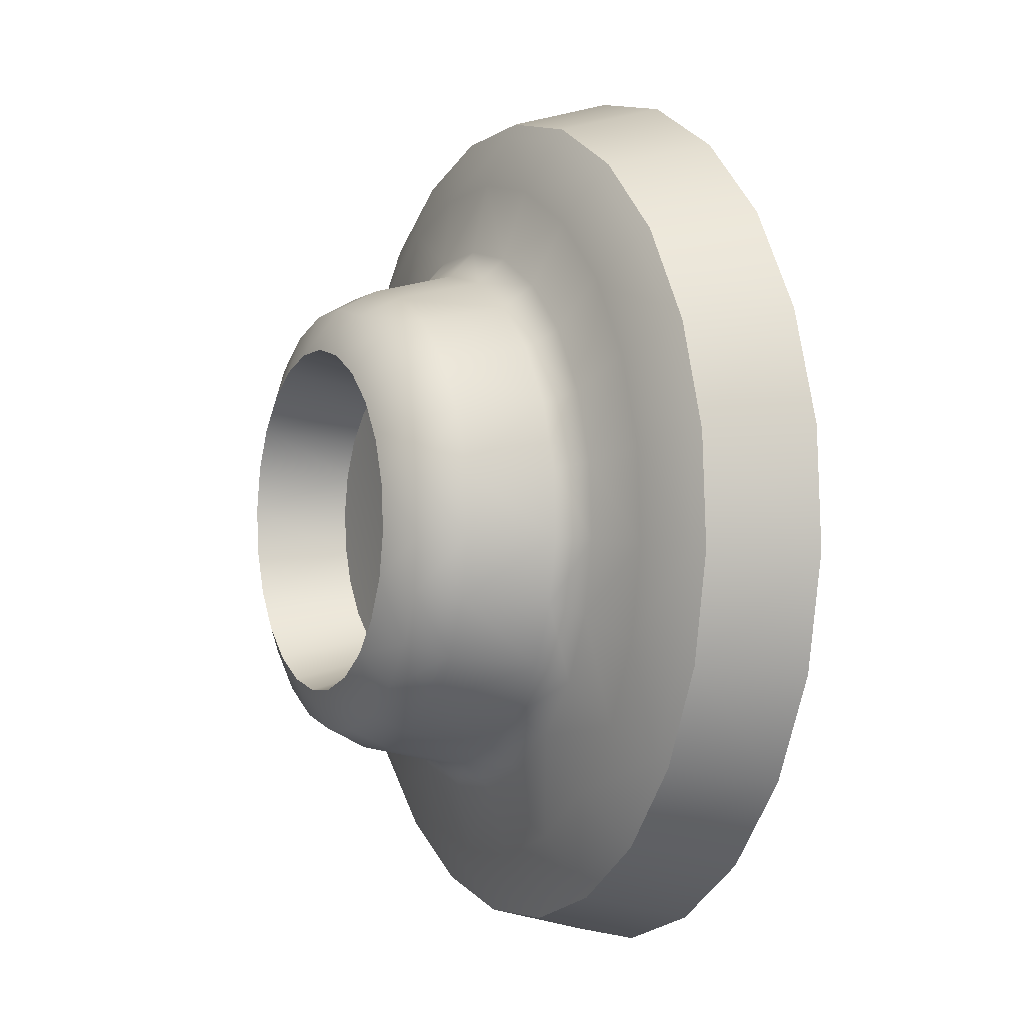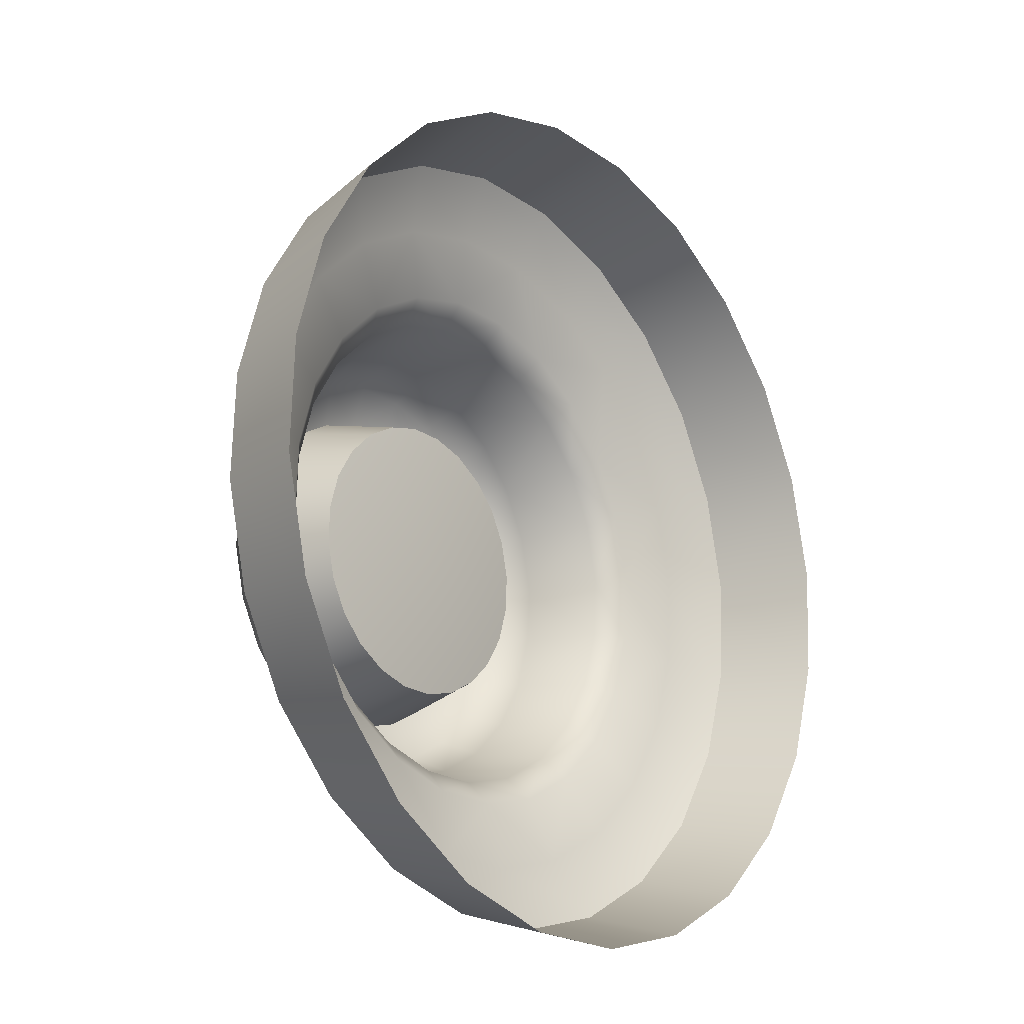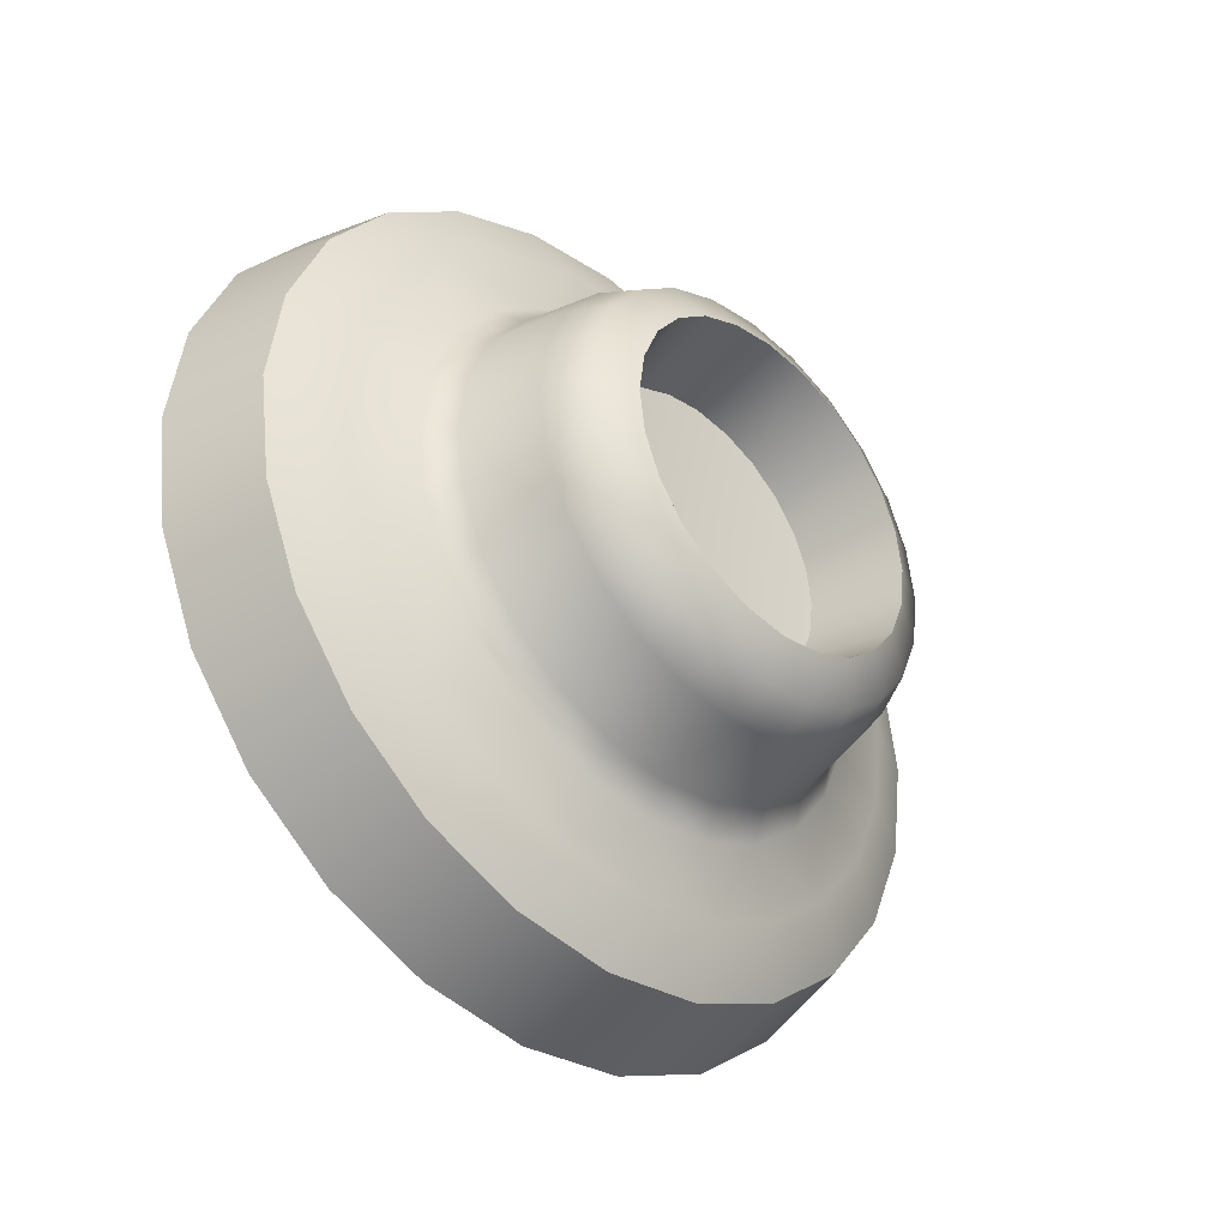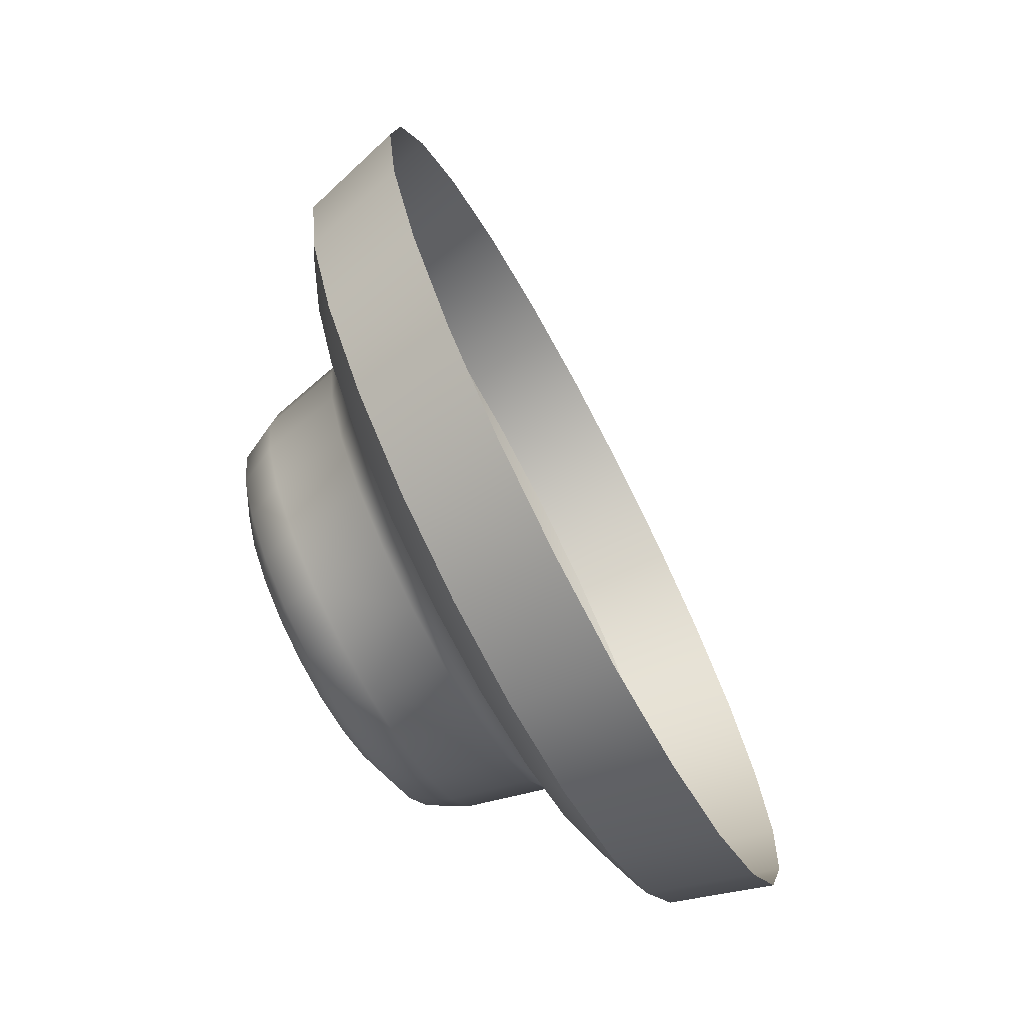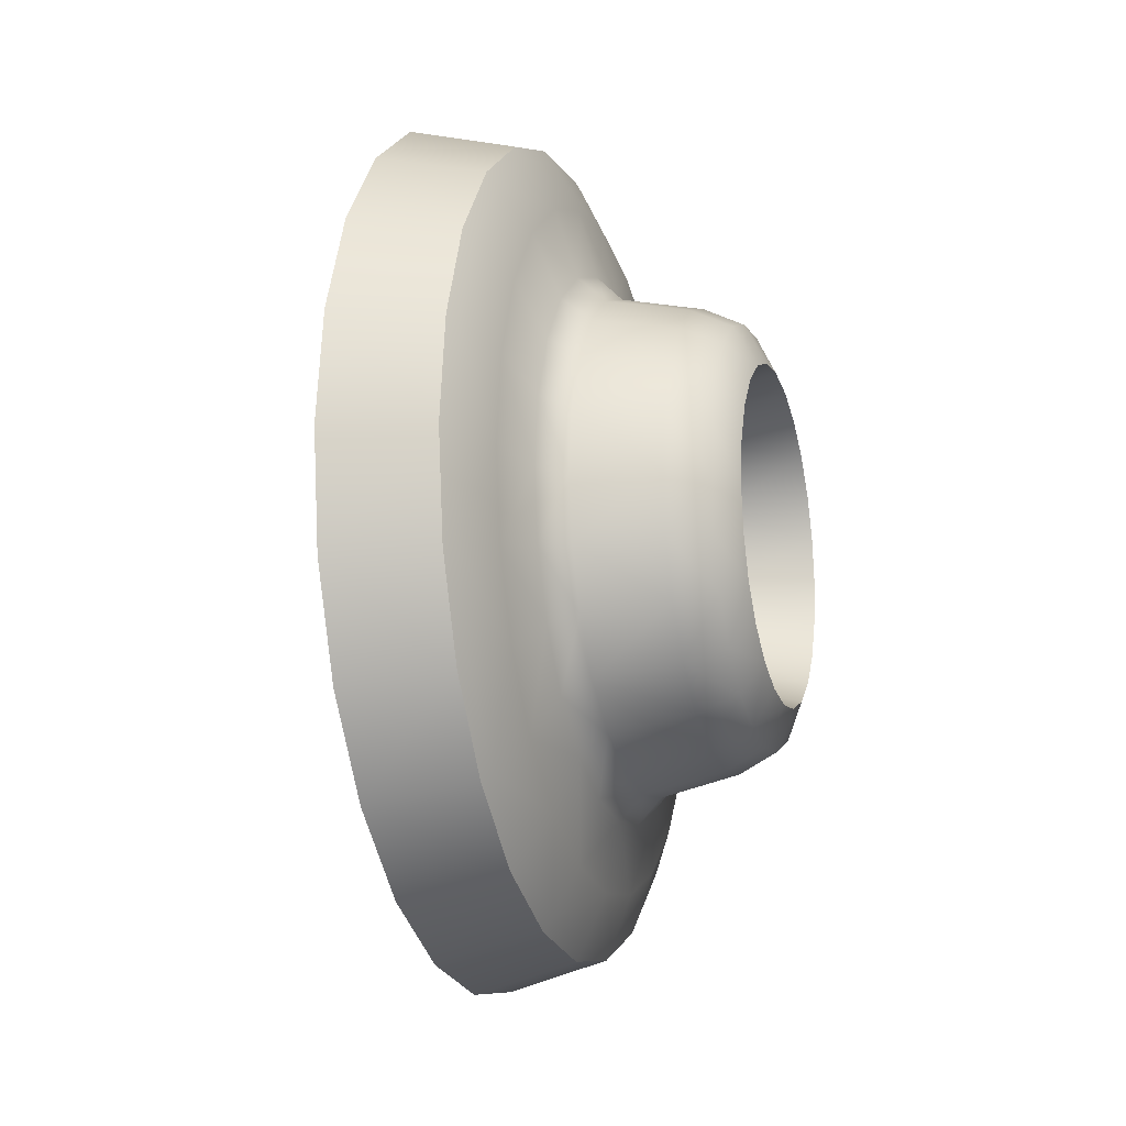
<metadata>
{"format":"obj","ext":"obj","renderer":"f3d","projection":"perspective","resolution":1024,"background":"white","views":[{"elev":-73.4,"azim":171.9,"up":"+Y"},{"elev":24.6,"azim":-149.2,"up":"+Y"},{"elev":-38.6,"azim":20.3,"up":"+Z"},{"elev":-7.2,"azim":-167.3,"up":"+Y"},{"elev":-16.4,"azim":-8.1,"up":"+Z"}]}
</metadata>
<code>
v -944.9 283.7 208.5
v -946 287.2 208.8
v -947.1 284.8 209.1
v -942.8 288.1 207.2
v -943.8 286 208.1
v -944 291.4 206.1
v -944.9 289.4 207.7
v -941.3 291.3 203.6
v -942 289.9 205.6
v -942.9 293.8 201.5
v -943.3 292.9 203.9
v -940.8 292.5 198.8
v -940.9 292.2 201.3
v -942.9 293.8 196.1
v -942.7 294.1 198.8
v -941.3 291.3 194
v -940.9 292.2 196.3
v -944 291.4 191.5
v -943.3 292.9 193.6
v -942.8 288.1 190.4
v -942 289.9 192
v -946 287.2 188.8
v -944.9 289.4 189.8
v -944.9 283.7 189.1
v -943.8 286 189.5
v -948.2 282.3 188.8
v -947.1 284.8 188.5
v -946.9 279.3 190.4
v -945.9 281.5 189.5
v -950.2 278.1 191.5
v -949.3 280.1 189.8
v -948.4 276.1 194
v -947.8 277.5 192
v -951.3 275.7 196.1
v -950.9 276.6 193.6
v -949 275 198.8
v -948.8 275.3 196.3
v -951.3 275.7 201.5
v -951.4 275.4 198.8
v -948.4 276.1 203.6
v -948.8 275.3 201.3
v -950.2 278.1 206.1
v -950.9 276.6 203.9
v -946.9 279.3 207.2
v -947.8 277.5 205.6
v -948.2 282.3 208.8
v -949.3 280.1 207.7
v -945.9 281.5 208.1
v -941 283.5 204.1
v -939.7 284.1 203.1
v -940.5 284.7 203.5
v -940.2 283 203.6
v -939.5 283.5 202.3
v -940.4 281.6 202.8
v -940.8 281.8 203.8
v -940 285.7 202.6
v -939 285.7 201.3
v -939.6 286.5 201.5
v -939.3 285 202.3
v -938.9 284.8 200.8
v -939.4 287 200.2
v -938.7 286.3 198.8
v -939.3 287.2 198.8
v -938.8 286.2 200.1
v -938.7 285.3 198.8
v -939.4 287 197.4
v -939 285.7 196.3
v -939.6 286.5 196.1
v -938.8 286.2 197.5
v -938.9 284.8 196.8
v -940 285.7 194.9
v -939.7 284.1 194.5
v -940.5 284.7 194.1
v -939.3 285 195.3
v -939.5 283.5 195.3
v -941 283.5 193.5
v -940.8 281.8 193.8
v -941.6 282.2 193.3
v -940.2 283 194
v -940.4 281.6 194.8
v -942.2 280.9 193.5
v -941.8 279.6 194.5
v -942.8 279.7 194.1
v -941.3 280.6 194
v -941.2 279.8 195.3
v -943.3 278.7 194.9
v -942.6 277.9 196.3
v -943.6 277.9 196.1
v -942.3 278.6 195.3
v -941.9 278.5 196.8
v -943.9 277.4 197.4
v -942.9 277.3 198.8
v -944 277.3 198.8
v -942.8 277.4 197.5
v -942.1 278 198.8
v -943.9 277.4 200.2
v -942.6 277.9 201.3
v -943.6 277.9 201.5
v -942.8 277.4 200.1
v -941.9 278.5 200.8
v -943.3 278.7 202.6
v -941.8 279.6 203.1
v -942.8 279.7 203.5
v -942.3 278.6 202.3
v -941.2 279.8 202.3
v -942.2 280.9 204.1
v -941.6 282.2 204.3
v -941.3 280.6 203.6
v -942.8 284.4 204.5
v -942.2 285.7 203.9
v -941.6 286.8 203
v -941.2 287.7 201.7
v -941 288.2 200.3
v -940.9 288.4 198.8
v -941 288.2 197.3
v -941.2 287.7 195.8
v -941.6 286.8 194.6
v -942.2 285.7 193.7
v -942.8 284.4 193.1
v -943.4 283 192.9
v -944.1 281.7 193.1
v -944.7 280.4 193.7
v -945.2 279.3 194.6
v -945.6 278.4 195.8
v -945.8 277.9 197.3
v -945.9 277.7 198.8
v -945.8 277.9 200.3
v -945.6 278.4 201.7
v -945.2 279.3 203
v -944.7 280.4 203.9
v -944.1 281.7 204.5
v -943.4 283 204.7
v -943.3 285.3 206.6
v -942.6 286.2 204.4
v -942.5 287.1 205.8
v -943.9 283.3 205.3
v -943.2 284.8 205.1
v -945.1 281.5 206.6
v -944.2 283.4 206.9
v -945.3 280.3 204.4
v -944.6 281.8 205.1
v -946.7 278.2 204.5
v -945.9 279.7 205.8
v -946.3 278.2 202
v -945.9 279.1 203.4
v -947.5 276.3 200.9
v -947.2 277 202.9
v -946.7 277.4 198.8
v -946.6 277.6 200.5
v -947.5 276.3 196.7
v -947.7 276 198.8
v -946.3 278.2 195.5
v -946.6 277.6 197.1
v -946.7 278.2 193
v -947.2 277 194.7
v -945.3 280.3 193.1
v -945.9 279.1 194.2
v -945.1 281.5 190.9
v -945.9 279.7 191.7
v -943.9 283.3 192.3
v -944.6 281.8 192.5
v -943.3 285.3 190.9
v -944.2 283.4 190.6
v -942.6 286.2 193.1
v -943.2 284.8 192.5
v -941.8 288.6 193
v -942.5 287.1 191.7
v -941.5 288.4 195.5
v -942 287.5 194.2
v -940.9 290.5 196.7
v -941.2 289.8 194.7
v -941.2 289.2 198.8
v -941.3 289 197.1
v -940.9 290.5 200.9
v -940.8 290.8 198.8
v -941.5 288.4 202
v -941.3 289 200.5
v -941.8 288.6 204.5
v -941.2 289.8 202.9
v -942 287.5 203.4
v -942.3 282.5 202.3
v -939.9 282.6 202.7
v -940.4 281.6 202.8
v -941.6 284.1 201.8
v -942 283.4 202.2
v -939.2 284.2 201.6
v -939.5 283.5 202.3
v -941.1 285.3 200.5
v -941.3 284.8 201.3
v -938.7 285.2 199.8
v -938.9 284.8 200.8
v -940.9 285.7 198.8
v -940.9 285.6 199.7
v -938.7 285.2 197.7
v -938.7 285.3 198.8
v -941.1 285.3 197
v -940.9 285.6 197.9
v -939.2 284.2 195.9
v -938.9 284.8 196.8
v -941.6 284.1 195.7
v -941.3 284.8 196.3
v -939.9 282.6 194.9
v -939.5 283.5 195.3
v -942.3 282.5 195.3
v -942 283.4 195.4
v -940.8 280.7 194.9
v -940.4 281.6 194.8
v -943.1 281 195.7
v -942.7 281.7 195.4
v -941.6 279 195.9
v -941.2 279.8 195.3
v -943.6 279.8 197
v -943.4 280.3 196.3
v -942 278.1 197.7
v -941.9 278.5 196.8
v -943.8 279.4 198.8
v -943.8 279.5 197.9
v -942 278.1 199.8
v -942.1 278 198.8
v -943.6 279.8 200.5
v -943.8 279.5 199.7
v -941.6 279 201.6
v -941.9 278.5 200.8
v -943.1 281 201.8
v -943.4 280.3 201.3
v -940.8 280.7 202.7
v -941.2 279.8 202.3
v -942.7 281.7 202.2
v -942.3 282.5 202.3
v -942.6 282.6 198.8
v -942 283.4 202.2
v -941.6 284.1 201.8
v -941.3 284.8 201.3
v -941.1 285.3 200.5
v -940.9 285.6 199.7
v -940.9 285.7 198.8
v -940.9 285.6 197.9
v -941.1 285.3 197
v -941.3 284.8 196.3
v -941.6 284.1 195.7
v -942 283.4 195.4
v -942.3 282.5 195.3
v -942.7 281.7 195.4
v -943.1 281 195.7
v -943.4 280.3 196.3
v -943.6 279.8 197
v -943.8 279.5 197.9
v -943.8 279.4 198.8
v -943.8 279.5 199.7
v -943.6 279.8 200.5
v -943.4 280.3 201.3
v -943.1 281 201.8
v -942.7 281.7 202.2
v -943.8 286 208.1
v -942.7 287.9 206.9
v -942.8 288.1 207.2
v -945.9 281.5 208.1
v -944.7 283.7 208.1
v -944.9 283.7 208.5
v -947.8 277.5 205.6
v -946.7 279.4 206.9
v -946.9 279.3 207.2
v -948.8 275.3 201.3
v -948.2 276.3 203.5
v -948.4 276.1 203.6
v -948.8 275.3 196.3
v -948.7 275.2 198.8
v -949 275 198.8
v -947.8 277.5 192
v -948.2 276.3 194.1
v -948.4 276.1 194
v -945.9 281.5 189.5
v -946.7 279.4 190.7
v -946.9 279.3 190.4
v -943.8 286 189.5
v -944.7 283.7 189.4
v -944.9 283.7 189.1
v -942 289.9 192
v -942.7 287.9 190.7
v -942.8 288.1 190.4
v -940.9 292.2 196.3
v -941.3 291 194.1
v -941.3 291.3 194
v -940.9 292.2 201.3
v -940.8 292.1 198.8
v -940.8 292.5 198.8
v -942 289.9 205.6
v -941.3 291 203.5
v -941.3 291.3 203.6
v -941.9 289.6 205.4
v -940.9 291.8 201.2
v -940.9 291.8 196.4
v -941.9 289.6 192.2
v -943.7 285.8 189.7
v -945.7 281.5 189.7
v -947.5 277.7 192.2
v -948.5 275.5 196.4
v -948.5 275.5 201.2
v -947.5 277.7 205.4
v -945.7 281.5 207.8
v -943.7 285.8 207.8
v -939.9 282.6 202.7
v -939.2 284.2 201.6
v -938.7 285.2 199.8
v -938.7 285.2 197.7
v -939.2 284.2 195.9
v -939.9 282.6 194.9
v -940.8 280.7 194.9
v -941.6 279 195.9
v -942 278.1 197.7
v -942 278.1 199.8
v -941.6 279 201.6
v -940.8 280.7 202.7
f 1 2 3
f 4 2 5
f 4 6 7
f 8 6 9
f 8 10 11
f 12 10 13
f 12 14 15
f 16 14 17
f 16 18 19
f 20 18 21
f 20 22 23
f 24 22 25
f 24 26 27
f 28 26 29
f 28 30 31
f 32 30 33
f 32 34 35
f 36 34 37
f 36 38 39
f 40 38 41
f 40 42 43
f 44 42 45
f 44 46 47
f 1 46 48
f 49 50 51
f 52 53 50
f 54 52 55
f 56 57 58
f 59 60 57
f 53 59 50
f 61 62 63
f 64 65 62
f 60 64 57
f 66 67 68
f 69 70 67
f 65 69 62
f 71 72 73
f 74 75 72
f 70 74 67
f 76 77 78
f 79 80 77
f 75 79 72
f 81 82 83
f 84 85 82
f 80 84 77
f 86 87 88
f 89 90 87
f 85 89 82
f 91 92 93
f 94 95 92
f 90 94 87
f 96 97 98
f 99 100 97
f 95 99 92
f 101 102 103
f 104 105 102
f 100 104 97
f 106 55 107
f 108 54 55
f 105 108 102
f 109 51 110
f 109 107 49
f 111 58 112
f 111 51 56
f 113 63 114
f 113 58 61
f 115 68 116
f 115 63 66
f 117 73 118
f 117 68 71
f 119 78 120
f 119 73 76
f 121 83 122
f 121 78 81
f 123 88 124
f 123 83 86
f 125 93 126
f 125 88 91
f 127 98 128
f 127 93 96
f 129 103 130
f 129 98 101
f 131 107 132
f 131 103 106
f 133 134 135
f 133 136 137
f 138 136 139
f 138 140 141
f 142 140 143
f 142 144 145
f 146 144 147
f 146 148 149
f 150 148 151
f 150 152 153
f 154 152 155
f 154 156 157
f 158 156 159
f 158 160 161
f 162 160 163
f 162 164 165
f 166 164 167
f 166 168 169
f 170 168 171
f 170 172 173
f 174 172 175
f 174 176 177
f 178 176 179
f 178 134 180
f 181 182 183
f 184 182 185
f 184 186 187
f 188 186 189
f 188 190 191
f 192 190 193
f 192 194 195
f 196 194 197
f 196 198 199
f 200 198 201
f 200 202 203
f 204 202 205
f 204 206 207
f 208 206 209
f 208 210 211
f 212 210 213
f 212 214 215
f 216 214 217
f 216 218 219
f 220 218 221
f 220 222 223
f 224 222 225
f 224 226 227
f 181 226 228
f 229 230 231
f 231 230 232
f 232 230 233
f 233 230 234
f 234 230 235
f 235 230 236
f 236 230 237
f 237 230 238
f 238 230 239
f 239 230 240
f 240 230 241
f 241 230 242
f 242 230 243
f 243 230 244
f 244 230 245
f 245 230 246
f 246 230 247
f 247 230 248
f 248 230 249
f 249 230 250
f 250 230 251
f 251 230 252
f 252 230 253
f 253 230 229
f 254 255 256
f 257 258 259
f 260 261 262
f 263 264 265
f 266 267 268
f 269 270 271
f 272 273 274
f 275 276 277
f 278 279 280
f 281 282 283
f 284 285 286
f 287 288 289
f 135 290 255
f 179 290 178
f 179 291 288
f 175 292 285
f 171 293 282
f 167 294 279
f 163 295 276
f 159 296 273
f 155 297 270
f 151 298 267
f 147 299 264
f 143 300 261
f 139 301 258
f 300 139 258
f 299 143 261
f 298 147 264
f 297 151 267
f 296 155 270
f 295 159 273
f 294 163 276
f 293 167 279
f 292 171 282
f 291 175 285
f 301 135 255
f 254 258 301
f 257 261 300
f 260 264 299
f 263 267 298
f 266 270 297
f 269 273 296
f 272 276 295
f 275 279 294
f 278 282 293
f 281 285 292
f 284 288 291
f 287 255 290
f 49 55 52
f 56 50 59
f 61 57 64
f 66 62 69
f 71 67 74
f 76 72 79
f 81 77 84
f 86 82 89
f 91 87 94
f 96 92 99
f 101 97 104
f 106 102 108
f 110 137 109
f 137 132 109
f 112 180 111
f 180 110 111
f 114 177 113
f 177 112 113
f 116 173 115
f 173 114 115
f 118 169 117
f 169 116 117
f 120 165 119
f 165 118 119
f 122 161 121
f 161 120 121
f 124 157 123
f 157 122 123
f 126 153 125
f 153 124 125
f 128 149 127
f 149 126 127
f 130 145 129
f 145 128 129
f 132 141 131
f 141 130 131
f 1 5 2
f 4 7 2
f 4 9 6
f 8 11 6
f 8 13 10
f 12 15 10
f 12 17 14
f 16 19 14
f 16 21 18
f 20 23 18
f 20 25 22
f 24 27 22
f 24 29 26
f 28 31 26
f 28 33 30
f 32 35 30
f 32 37 34
f 36 39 34
f 36 41 38
f 40 43 38
f 40 45 42
f 44 47 42
f 44 48 46
f 1 3 46
f 49 52 50
f 52 302 53
f 54 302 52
f 56 59 57
f 59 303 60
f 53 303 59
f 61 64 62
f 64 304 65
f 60 304 64
f 66 69 67
f 69 305 70
f 65 305 69
f 71 74 72
f 74 306 75
f 70 306 74
f 76 79 77
f 79 307 80
f 75 307 79
f 81 84 82
f 84 308 85
f 80 308 84
f 86 89 87
f 89 309 90
f 85 309 89
f 91 94 92
f 94 310 95
f 90 310 94
f 96 99 97
f 99 311 100
f 95 311 99
f 101 104 102
f 104 312 105
f 100 312 104
f 106 108 55
f 108 313 54
f 105 313 108
f 109 49 51
f 109 132 107
f 111 56 58
f 111 110 51
f 113 61 63
f 113 112 58
f 115 66 68
f 115 114 63
f 117 71 73
f 117 116 68
f 119 76 78
f 119 118 73
f 121 81 83
f 121 120 78
f 123 86 88
f 123 122 83
f 125 91 93
f 125 124 88
f 127 96 98
f 127 126 93
f 129 101 103
f 129 128 98
f 131 106 107
f 131 130 103
f 133 137 134
f 133 139 136
f 138 141 136
f 138 143 140
f 142 145 140
f 142 147 144
f 146 149 144
f 146 151 148
f 150 153 148
f 150 155 152
f 154 157 152
f 154 159 156
f 158 161 156
f 158 163 160
f 162 165 160
f 162 167 164
f 166 169 164
f 166 171 168
f 170 173 168
f 170 175 172
f 174 177 172
f 174 179 176
f 178 180 176
f 178 135 134
f 181 185 182
f 184 187 182
f 184 189 186
f 188 191 186
f 188 193 190
f 192 195 190
f 192 197 194
f 196 199 194
f 196 201 198
f 200 203 198
f 200 205 202
f 204 207 202
f 204 209 206
f 208 211 206
f 208 213 210
f 212 215 210
f 212 217 214
f 216 219 214
f 216 221 218
f 220 223 218
f 220 225 222
f 224 227 222
f 224 228 226
f 181 183 226
f 254 301 255
f 257 300 258
f 260 299 261
f 263 298 264
f 266 297 267
f 269 296 270
f 272 295 273
f 275 294 276
f 278 293 279
f 281 292 282
f 284 291 285
f 287 290 288
f 135 178 290
f 179 288 290
f 179 174 291
f 175 170 292
f 171 166 293
f 167 162 294
f 163 158 295
f 159 154 296
f 155 150 297
f 151 146 298
f 147 142 299
f 143 138 300
f 139 133 301
f 300 138 139
f 299 142 143
f 298 146 147
f 297 150 151
f 296 154 155
f 295 158 159
f 294 162 163
f 293 166 167
f 292 170 171
f 291 174 175
f 301 133 135
f 254 259 258
f 257 262 261
f 260 265 264
f 263 268 267
f 266 271 270
f 269 274 273
f 272 277 276
f 275 280 279
f 278 283 282
f 281 286 285
f 284 289 288
f 287 256 255
f 49 107 55
f 56 51 50
f 61 58 57
f 66 63 62
f 71 68 67
f 76 73 72
f 81 78 77
f 86 83 82
f 91 88 87
f 96 93 92
f 101 98 97
f 106 103 102
f 110 134 137
f 137 136 132
f 112 176 180
f 180 134 110
f 114 172 177
f 177 176 112
f 116 168 173
f 173 172 114
f 118 164 169
f 169 168 116
f 120 160 165
f 165 164 118
f 122 156 161
f 161 160 120
f 124 152 157
f 157 156 122
f 126 148 153
f 153 152 124
f 128 144 149
f 149 148 126
f 130 140 145
f 145 144 128
f 132 136 141
f 141 140 130

</code>
